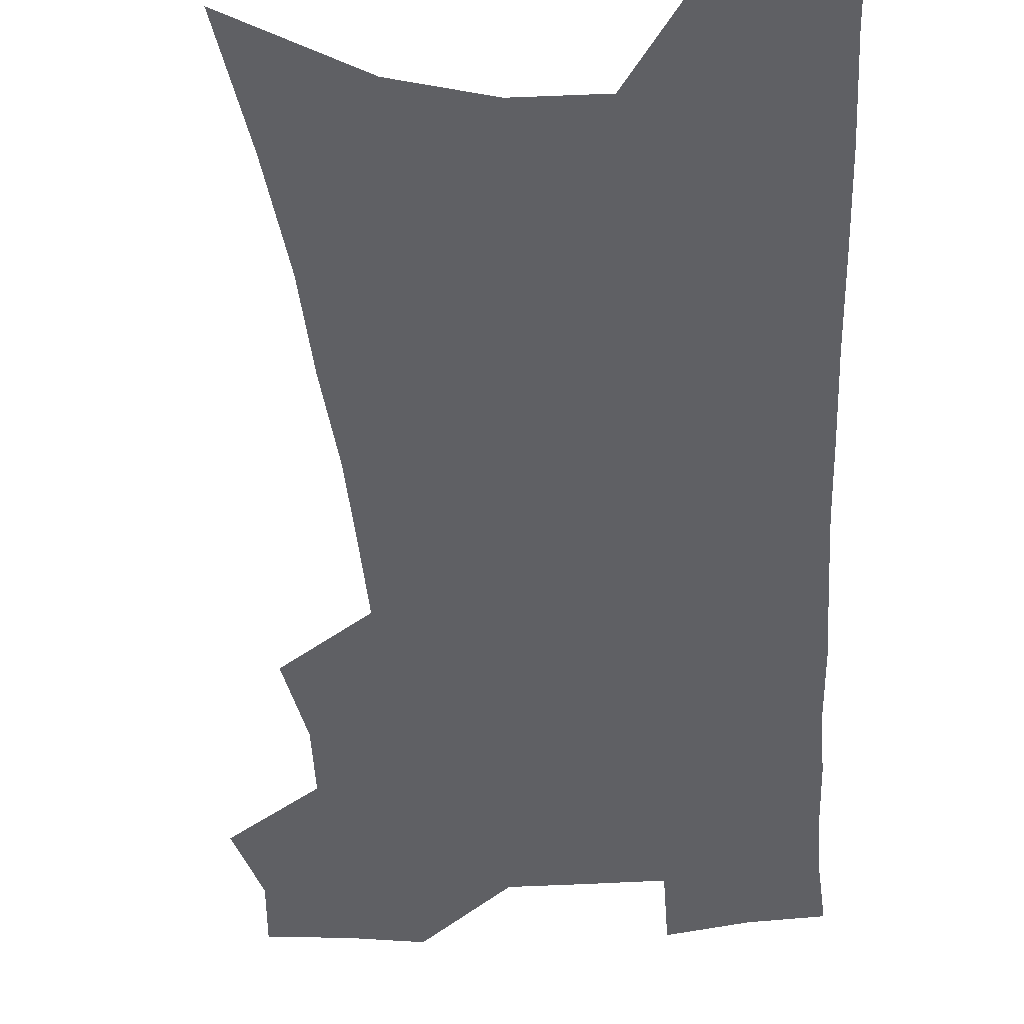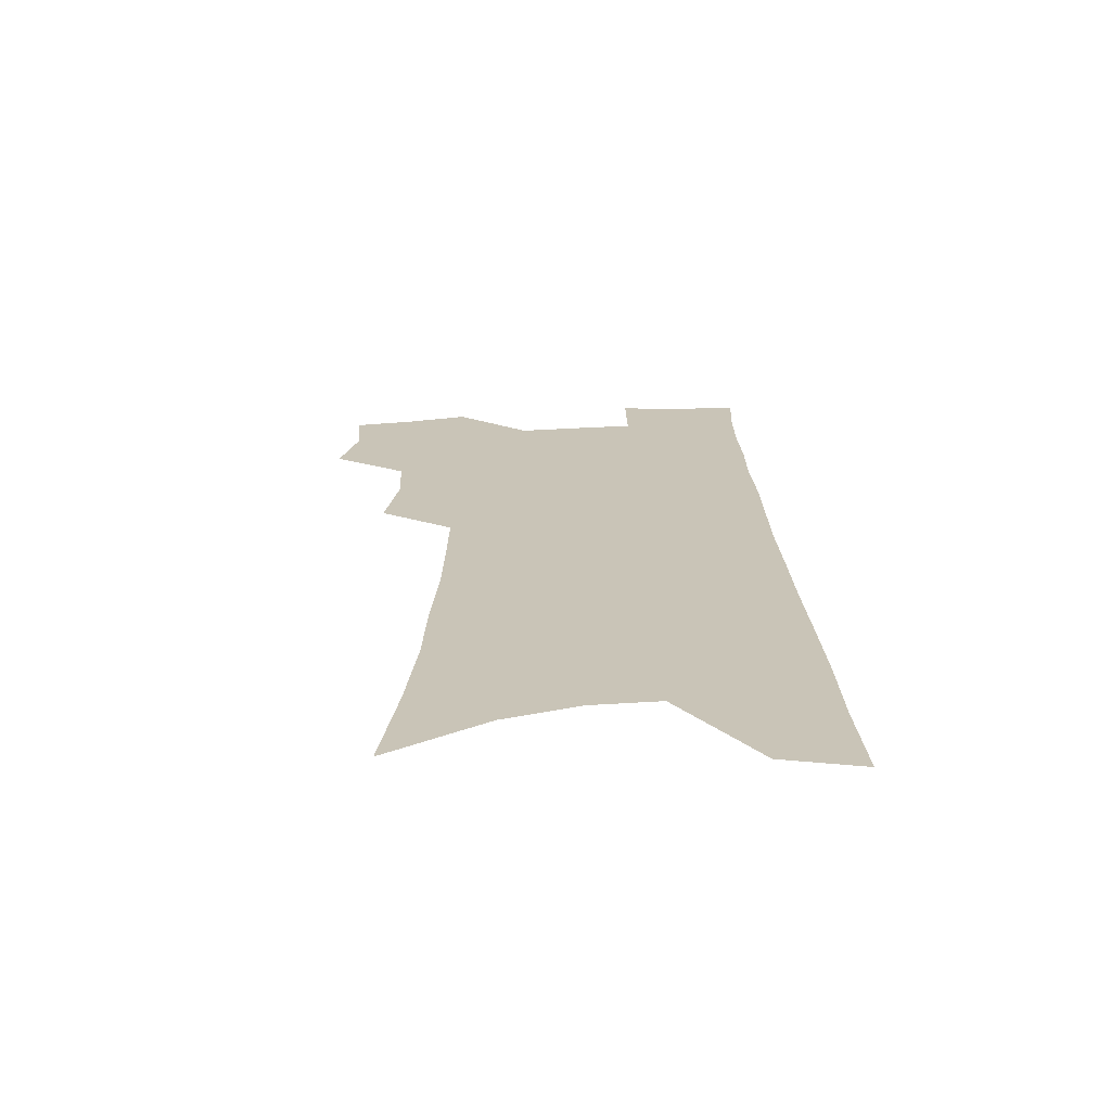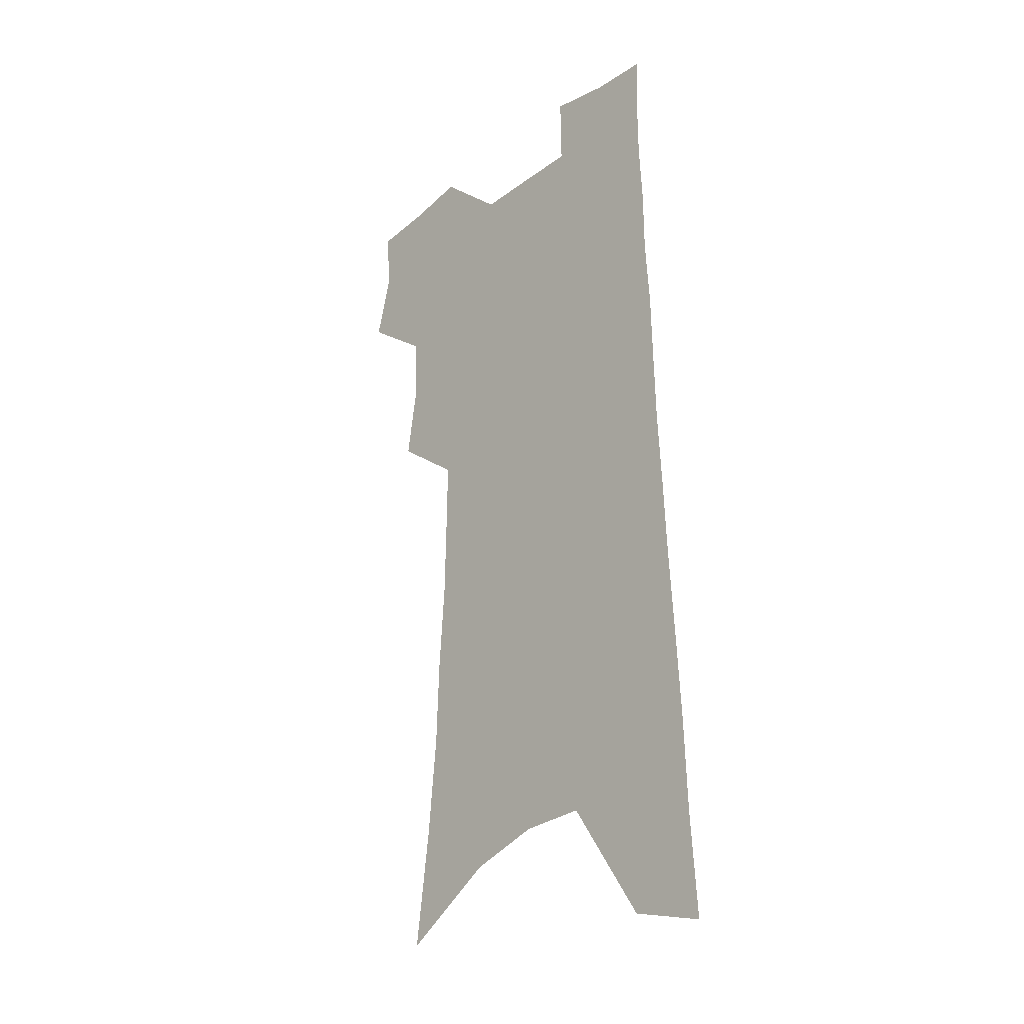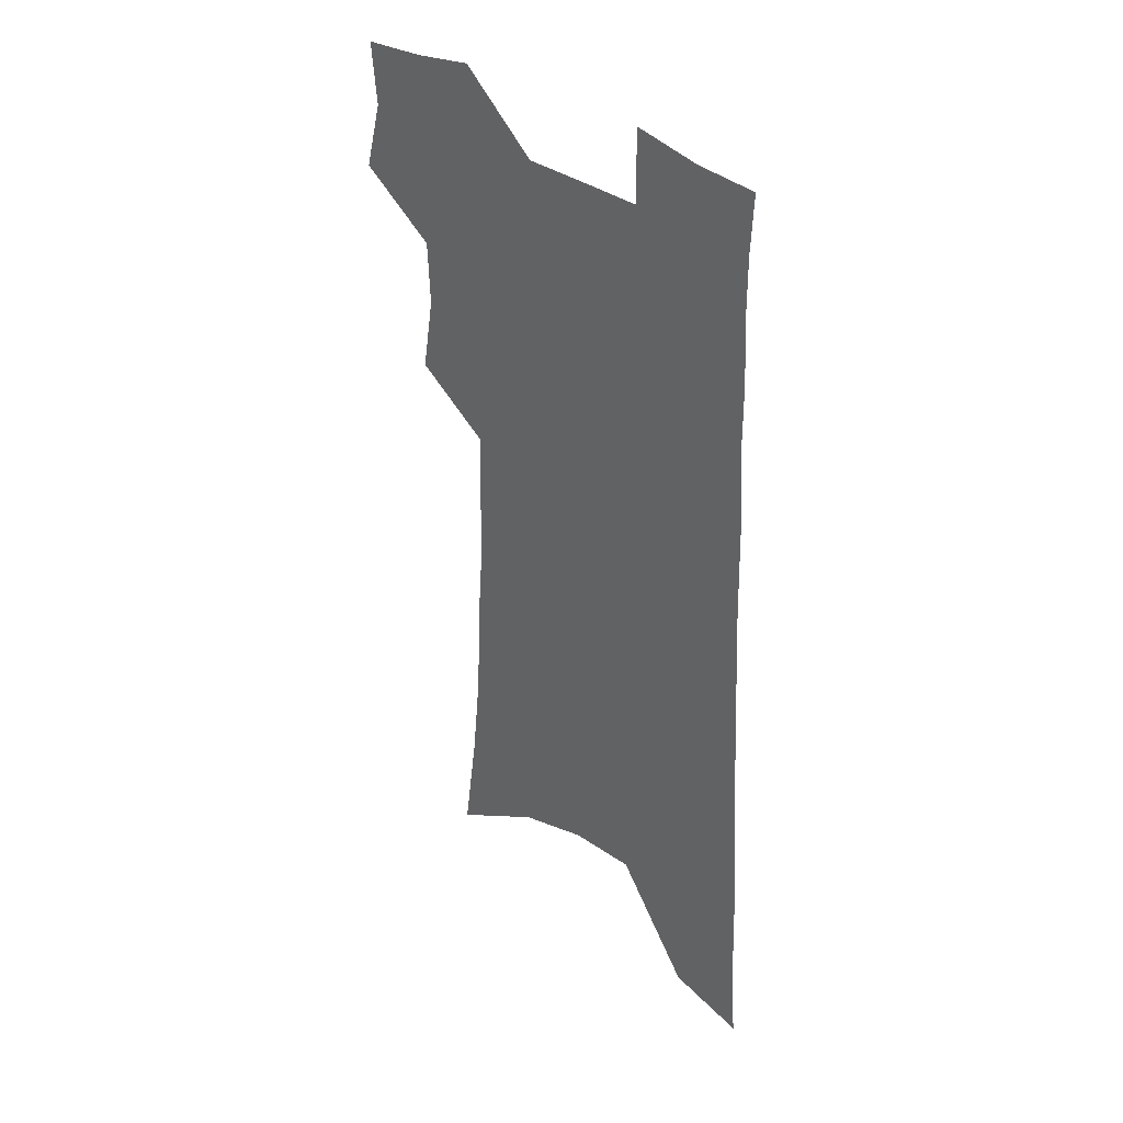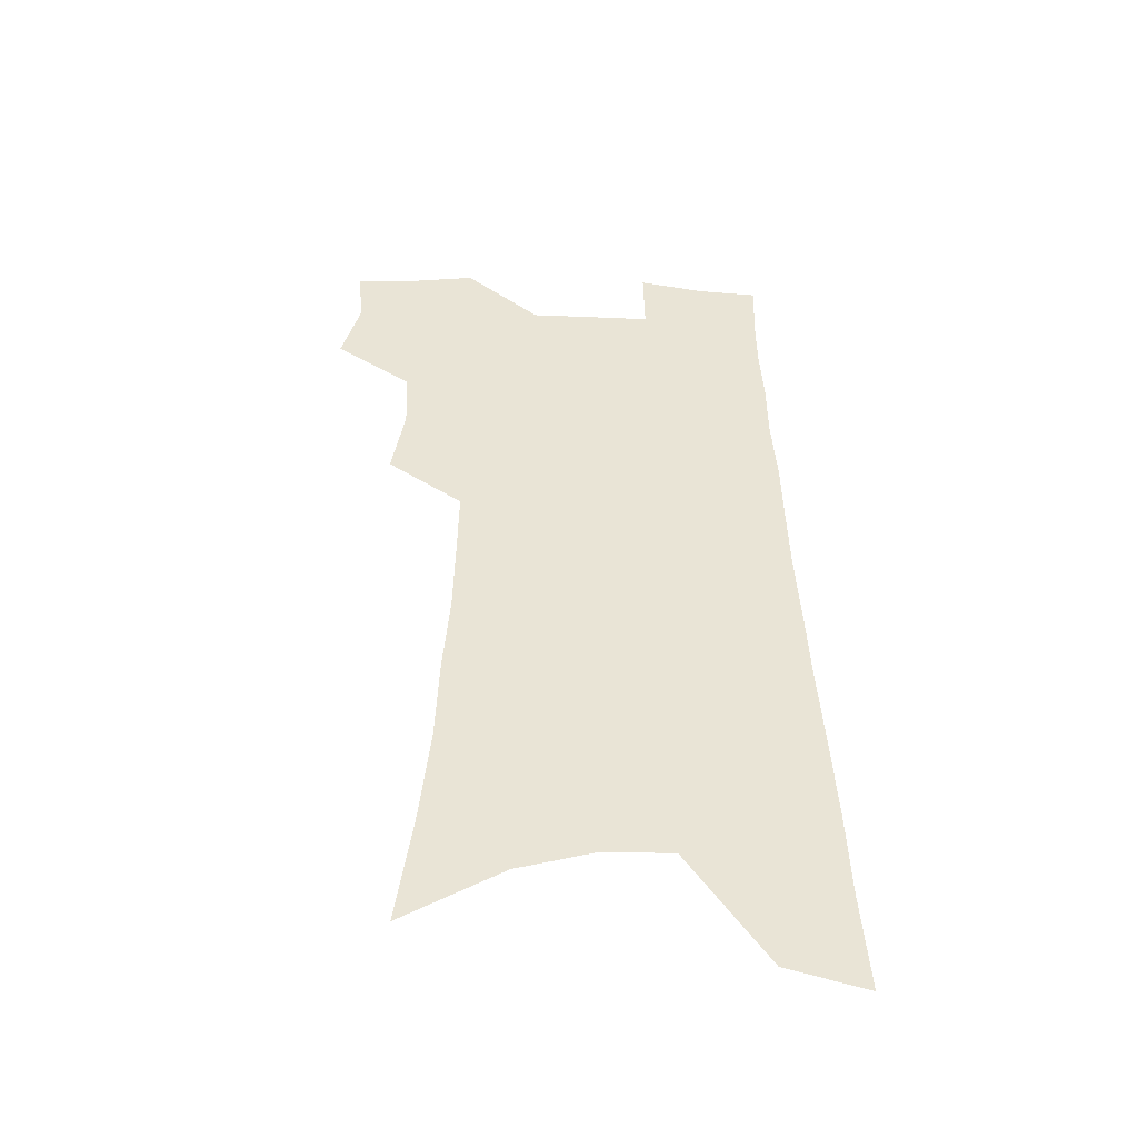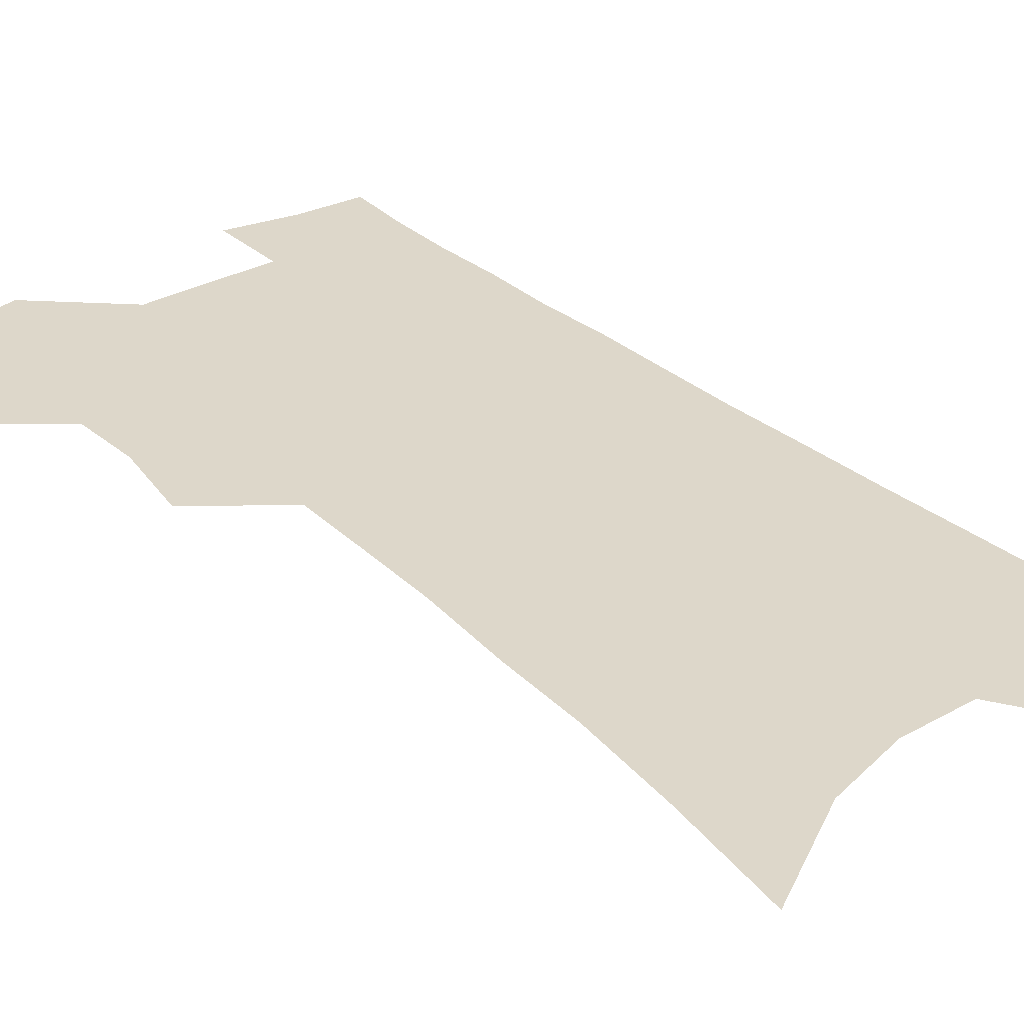
<metadata>
{"format":"obj","ext":"obj","renderer":"f3d","projection":"perspective","resolution":1024,"background":"white","views":[{"elev":-44.1,"azim":4.7,"up":"+Z"},{"elev":-69.5,"azim":2.5,"up":"+Y"},{"elev":-27.1,"azim":48.2,"up":"+Y"},{"elev":37.9,"azim":42.6,"up":"+Y"},{"elev":-48.5,"azim":-3.2,"up":"+Y"},{"elev":30.9,"azim":-37.4,"up":"+Z"}]}
</metadata>
<code>
v 488.7 500.4 0
v 496 528.7 0
v 493.7 554.2 0
v 515.8 419.1 0
v 520.9 450.8 0
v 519.9 477.3 0
v 525.6 505.9 0
v 523.2 530.8 0
v 519.8 556.8 0
v 530.9 171.9 0
v 537.2 219.7 0
v 541.3 261.7 0
v 542.6 297.5 0
v 545.3 334.2 0
v 546 366.1 0
v 546.4 396.4 0
v 549.7 427.9 0
v 549.8 454.7 0
v 551.2 481.8 0
v 551.5 507.3 0
v 549.4 532.8 0
v 545 561.4 0
v 571.3 197.2 0
v 572.8 237.2 0
v 573.3 273.4 0
v 573.3 306.9 0
v 574.9 342 0
v 575.8 373.8 0
v 576.3 403.2 0
v 576.3 430.5 0
v 576.7 457.1 0
v 577.4 483.1 0
v 578.2 508.2 0
v 576.3 533.4 0
v 602 206.4 0
v 601.5 242.3 0
v 601.7 279.5 0
v 601.7 313.3 0
v 601.7 345 0
v 602 375.6 0
v 602.3 405.8 0
v 602.7 433.6 0
v 602.9 459.5 0
v 602.7 484.1 0
v 602.7 509 0
v 602 533.9 0
v 630.5 207.4 0
v 629.4 246.3 0
v 628.8 281.3 0
v 628.3 314.3 0
v 627.8 346.4 0
v 628.1 374.1 0
v 627.4 406.2 0
v 627.4 433.1 0
v 627.1 459.7 0
v 627.6 484.1 0
v 627.4 509.4 0
v 627.3 534.1 0
v 626.9 564.1 0
v 662.8 158.4 0
v 660 202.2 0
v 658.1 241.2 0
v 656.4 277.7 0
v 655.9 310.3 0
v 654 344.3 0
v 654.1 373.3 0
v 654.6 401.6 0
v 652.8 431.6 0
v 653 457.8 0
v 652.8 483.5 0
v 652 509.3 0
v 652.5 533.8 0
v 654.2 559.2 0
v 694.9 149.5 0
v 692.2 191.6 0
v 690.9 229.2 0
v 688.8 266.3 0
v 686.6 301.8 0
v 685 335.2 0
v 683.2 367.3 0
v 682.5 397.3 0
v 681.8 426.2 0
v 679.9 455.4 0
v 679.7 481.6 0
v 678.3 508.1 0
v 678.1 533.2 0
v 679.3 557.9 0
f 6 7 1
f 1 7 2
f 7 8 2
f 2 8 3
f 8 9 3
f 16 17 4
f 4 17 5
f 17 18 5
f 5 18 6
f 18 19 6
f 6 19 7
f 19 20 7
f 7 20 8
f 20 21 8
f 8 21 9
f 21 22 9
f 10 23 11
f 23 24 11
f 11 24 12
f 24 25 12
f 12 25 13
f 25 26 13
f 13 26 14
f 26 27 14
f 14 27 15
f 27 28 15
f 15 28 16
f 28 29 16
f 16 29 17
f 29 30 17
f 17 30 18
f 30 31 18
f 18 31 19
f 31 32 19
f 19 32 20
f 32 33 20
f 20 33 21
f 33 34 21
f 21 34 22
f 23 35 24
f 35 36 24
f 24 36 25
f 36 37 25
f 25 37 26
f 37 38 26
f 26 38 27
f 38 39 27
f 27 39 28
f 39 40 28
f 28 40 29
f 40 41 29
f 29 41 30
f 41 42 30
f 30 42 31
f 42 43 31
f 31 43 32
f 43 44 32
f 32 44 33
f 44 45 33
f 33 45 34
f 45 46 34
f 35 47 36
f 47 48 36
f 36 48 37
f 48 49 37
f 37 49 38
f 49 50 38
f 38 50 39
f 50 51 39
f 39 51 40
f 51 52 40
f 40 52 41
f 52 53 41
f 41 53 42
f 53 54 42
f 42 54 43
f 54 55 43
f 43 55 44
f 55 56 44
f 44 56 45
f 56 57 45
f 45 57 46
f 57 58 46
f 60 61 47
f 47 61 48
f 61 62 48
f 48 62 49
f 62 63 49
f 49 63 50
f 63 64 50
f 50 64 51
f 64 65 51
f 51 65 52
f 65 66 52
f 52 66 53
f 66 67 53
f 53 67 54
f 67 68 54
f 54 68 55
f 68 69 55
f 55 69 56
f 69 70 56
f 56 70 57
f 70 71 57
f 57 71 58
f 71 72 58
f 58 72 59
f 72 73 59
f 60 74 61
f 74 75 61
f 61 75 62
f 75 76 62
f 62 76 63
f 76 77 63
f 63 77 64
f 77 78 64
f 64 78 65
f 78 79 65
f 65 79 66
f 79 80 66
f 66 80 67
f 80 81 67
f 67 81 68
f 81 82 68
f 68 82 69
f 82 83 69
f 69 83 70
f 83 84 70
f 70 84 71
f 84 85 71
f 71 85 72
f 85 86 72
f 72 86 73
f 86 87 73

</code>
